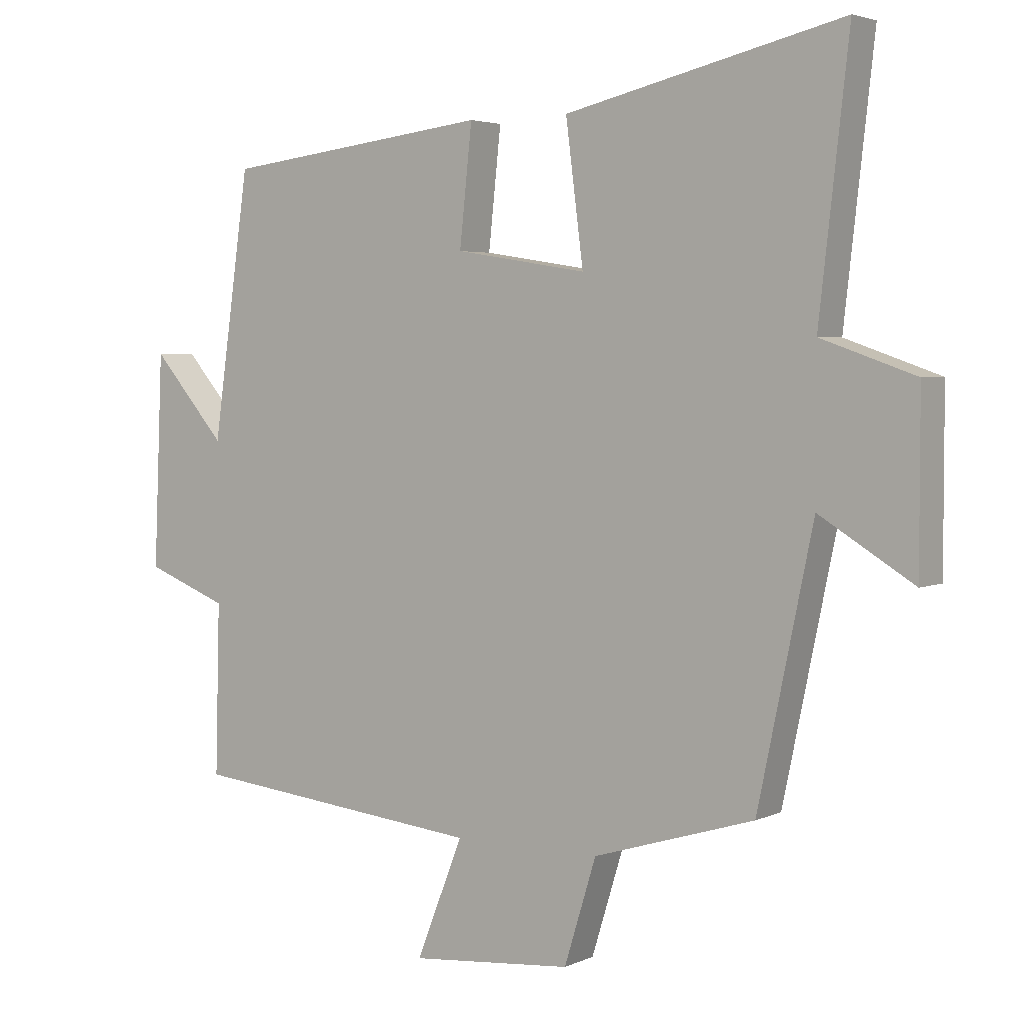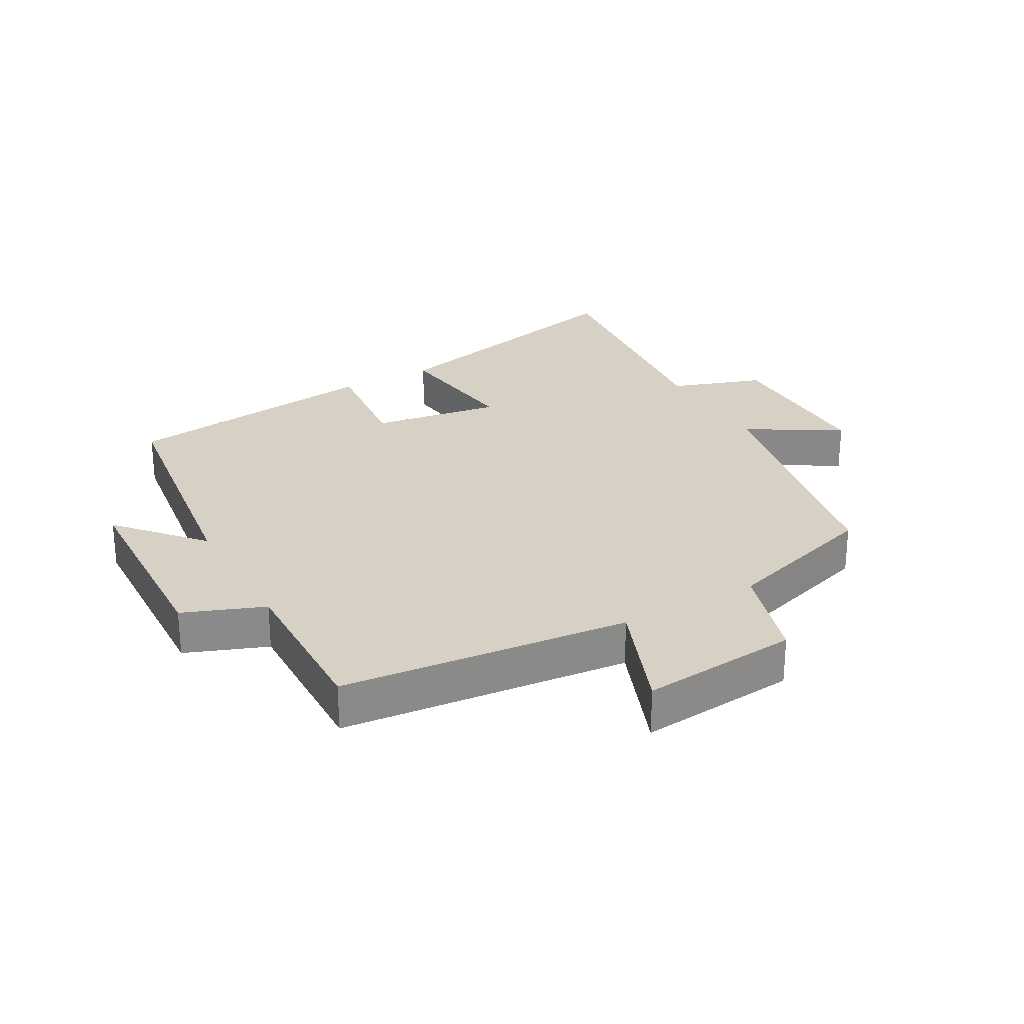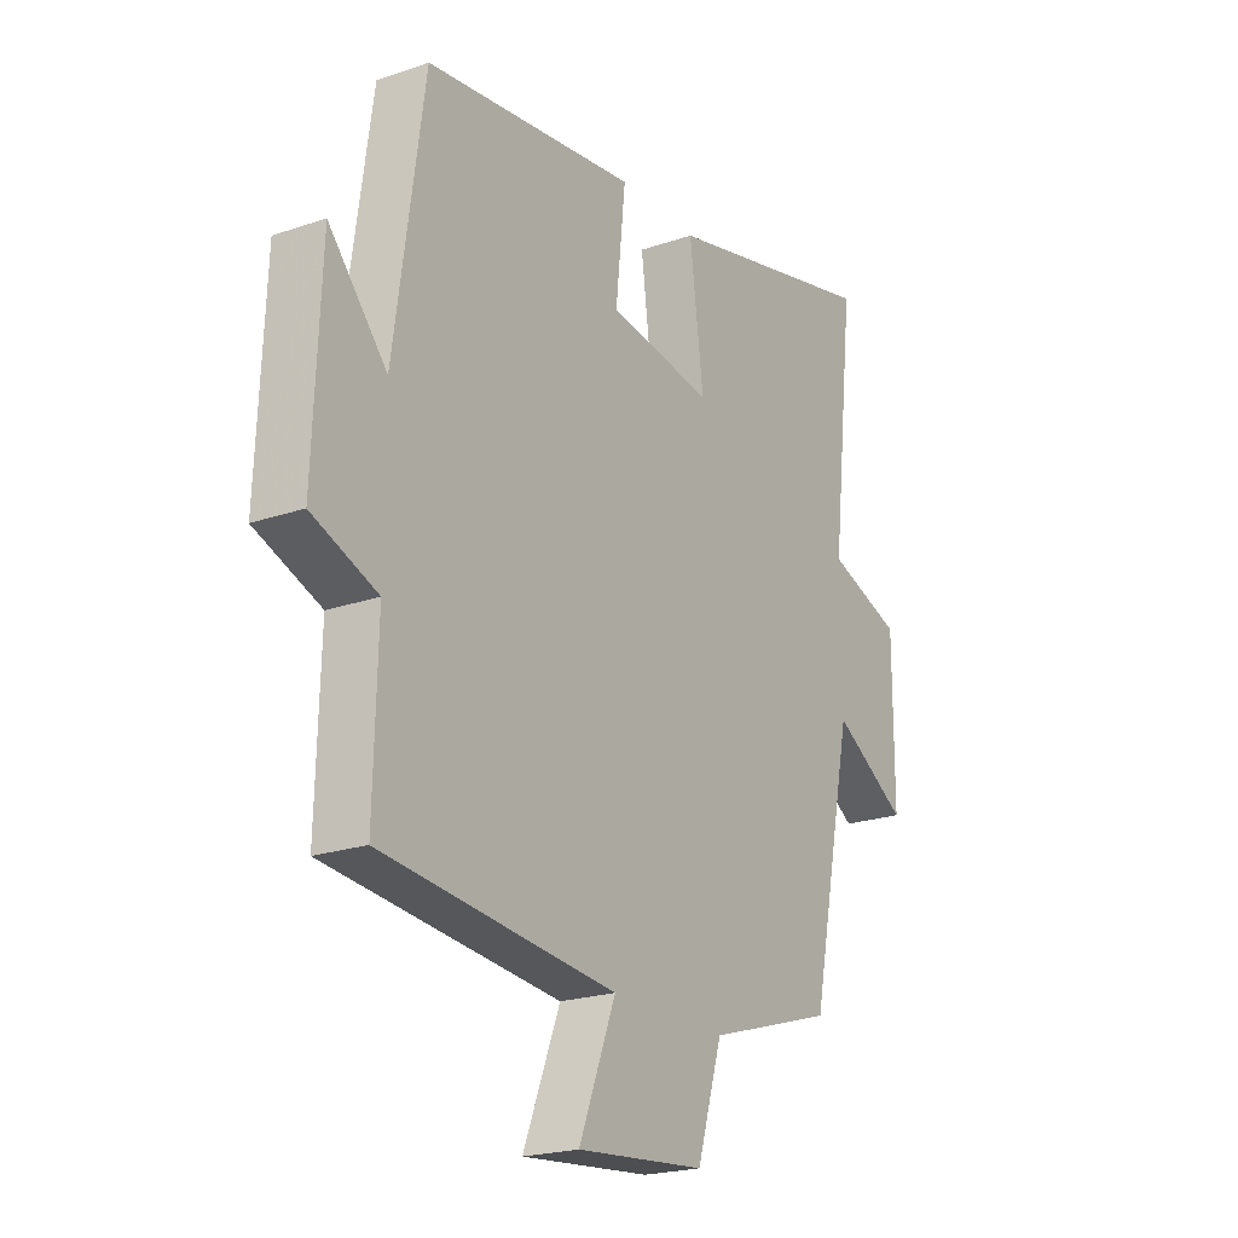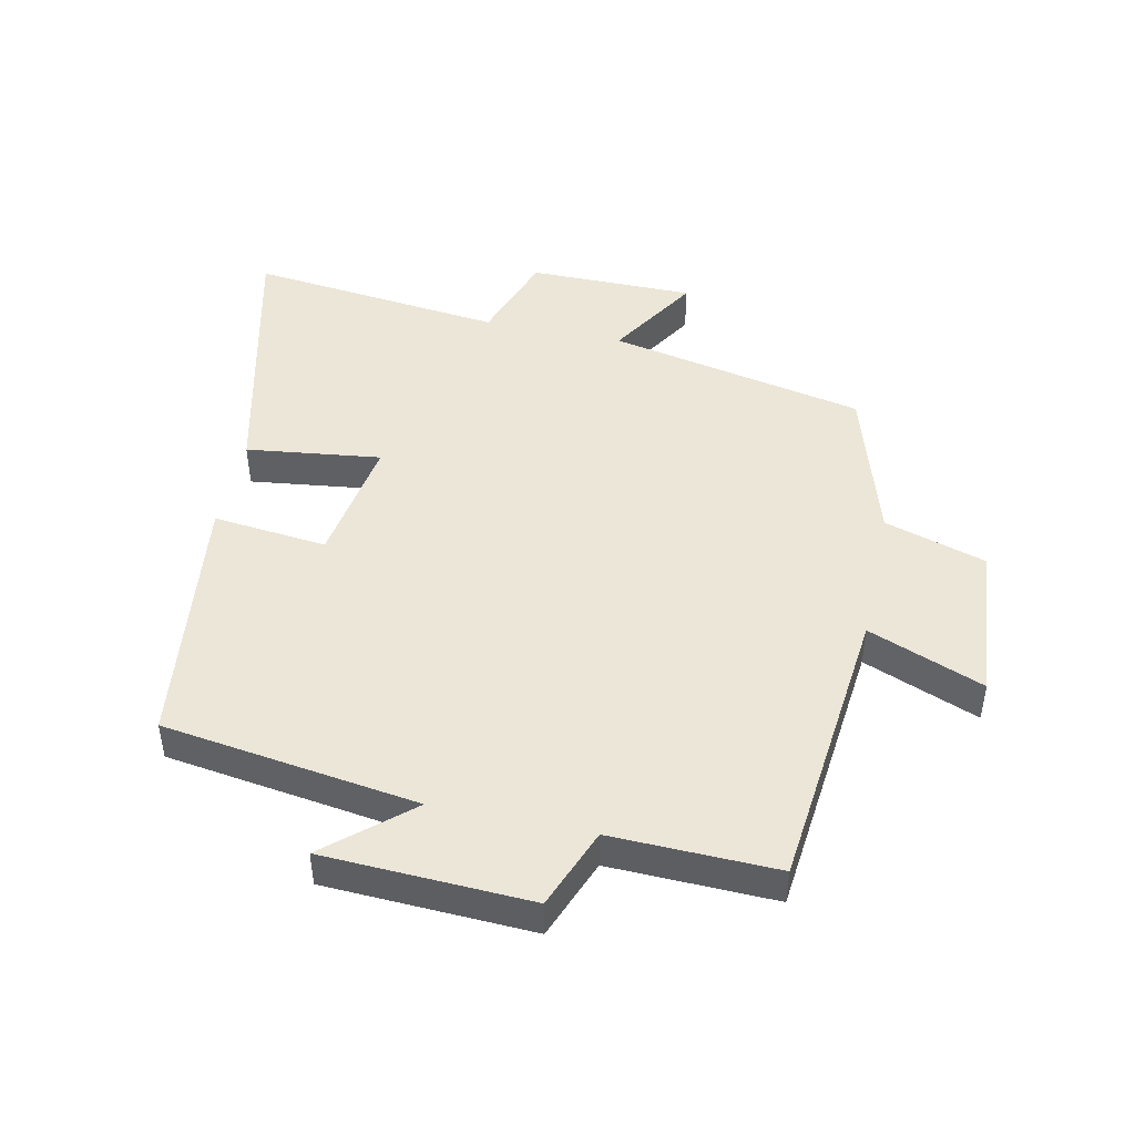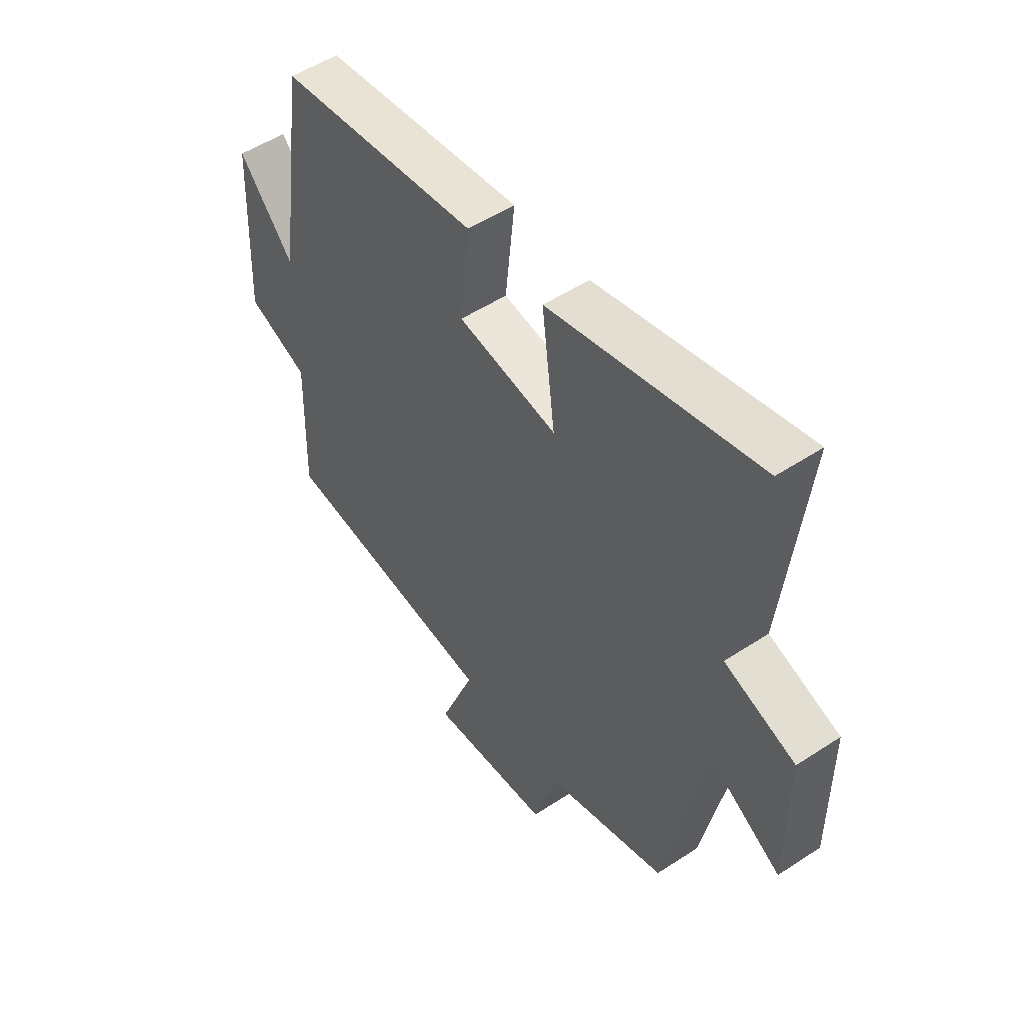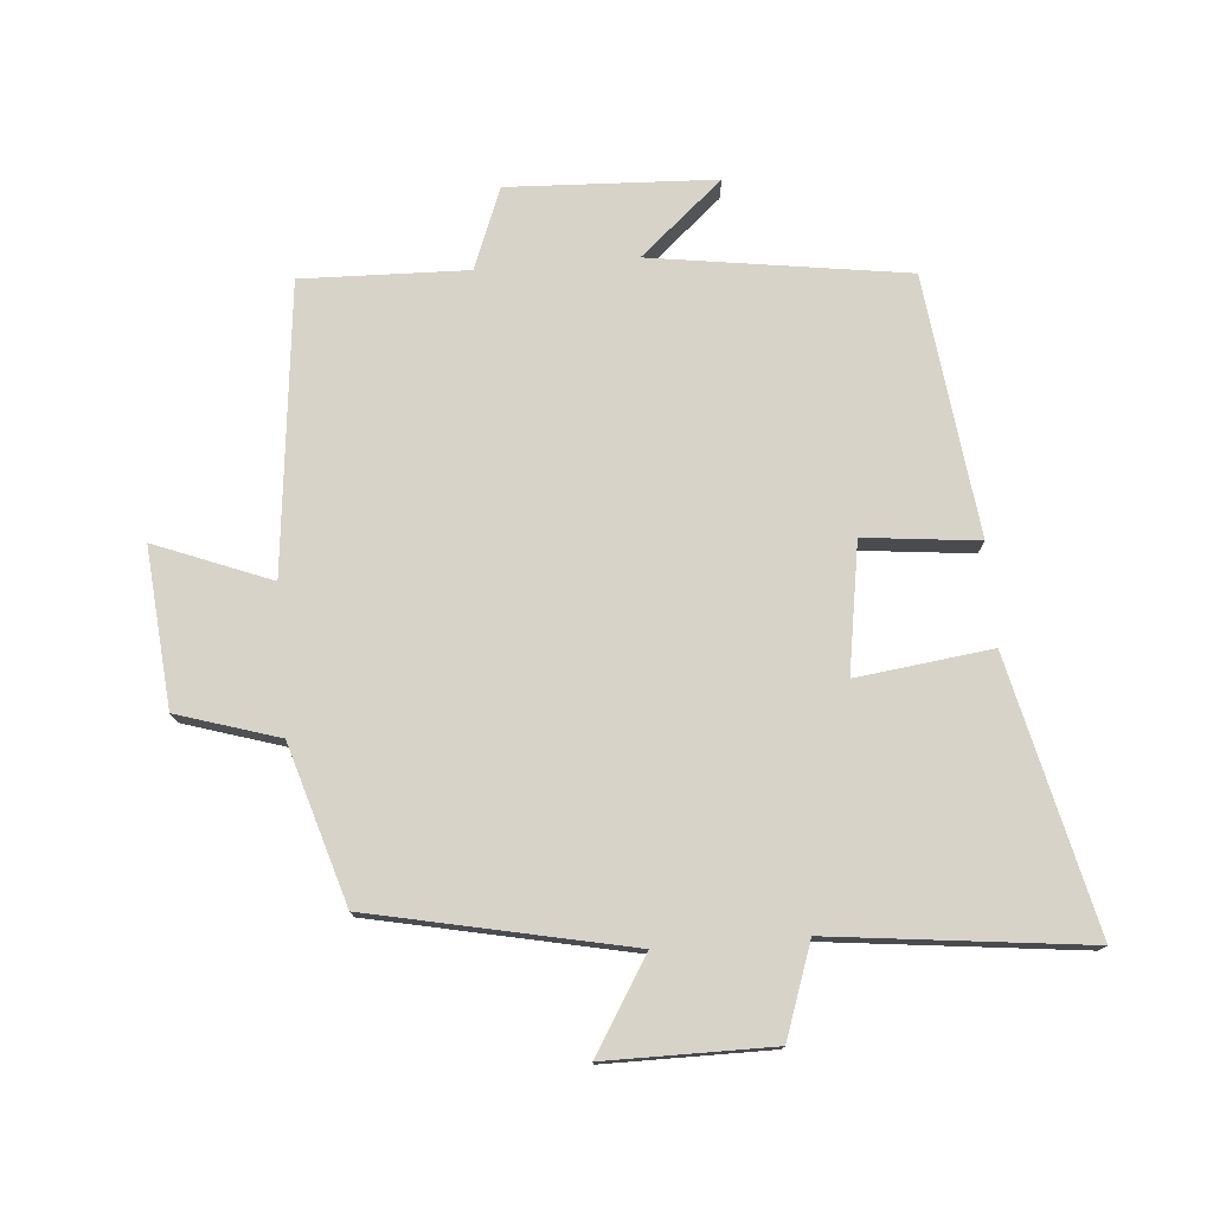
<metadata>
{"format":"obj","ext":"obj","renderer":"f3d","projection":"perspective","resolution":1024,"background":"white","views":[{"elev":3.6,"azim":-145.5,"up":"+Z"},{"elev":26.9,"azim":150.5,"up":"+Y"},{"elev":-21.4,"azim":121.5,"up":"+Z"},{"elev":46.4,"azim":102.1,"up":"+Y"},{"elev":51.7,"azim":-125.5,"up":"+Z"},{"elev":76.2,"azim":-94.6,"up":"+Y"}]}
</metadata>
<code>
v -0.545 0.07 0.6
v -0.121 0.07 0.5
v -0.148 0.07 0.289
v 0.054 0.07 0.321
v 0.035 0.07 0.5
v 0.443 0.07 0.45
v 0.5 0.07 0.05
v 0.612 0.07 0.179
v 0.626 0.07 -0.145
v 0.5 0.07 -0.194
v 0.507 0.07 -0.453
v 0.056 0.07 -0.5
v 0.127 0.07 -0.681
v -0.121 0.07 -0.659
v -0.17 0.07 -0.5
v -0.416 0.07 -0.425
v -0.5 0.07 -0.022
v -0.644 0.07 -0.11
v -0.644 0.07 0.15
v -0.5 0.07 0.2
v -0.545 0 0.6
v -0.121 0 0.5
v -0.148 0 0.289
v 0.054 0 0.321
v 0.035 0 0.5
v 0.443 0 0.45
v 0.5 0 0.05
v 0.612 0 0.179
v 0.626 0 -0.145
v 0.5 0 -0.194
v 0.507 0 -0.453
v 0.056 0 -0.5
v 0.127 0 -0.681
v -0.121 0 -0.659
v -0.17 0 -0.5
v -0.416 0 -0.425
v -0.5 0 -0.022
v -0.644 0 -0.11
v -0.644 0 0.15
v -0.5 0 0.2
f 17 18 19 20
f 15 16 17 20
f 15 20 1
f 12 13 14 15
f 10 11 12 15
f 7 8 9 10
f 4 5 6 7
f 3 4 7 10
f 1 2 3
f 15 1 3
f 3 10 15
f 40 39 38 37
f 40 37 36 35
f 21 40 35
f 35 34 33 32
f 35 32 31 30
f 30 29 28 27
f 27 26 25 24
f 30 27 24 23
f 23 22 21
f 23 21 35
f 35 30 23
f 1 21 22 2
f 2 22 23 3
f 3 23 24 4
f 4 24 25 5
f 5 25 26 6
f 6 26 27 7
f 7 27 28 8
f 8 28 29 9
f 9 29 30 10
f 10 30 31 11
f 11 31 32 12
f 12 32 33 13
f 13 33 34 14
f 14 34 35 15
f 15 35 36 16
f 16 36 37 17
f 17 37 38 18
f 18 38 39 19
f 19 39 40 20
f 20 40 21 1

</code>
